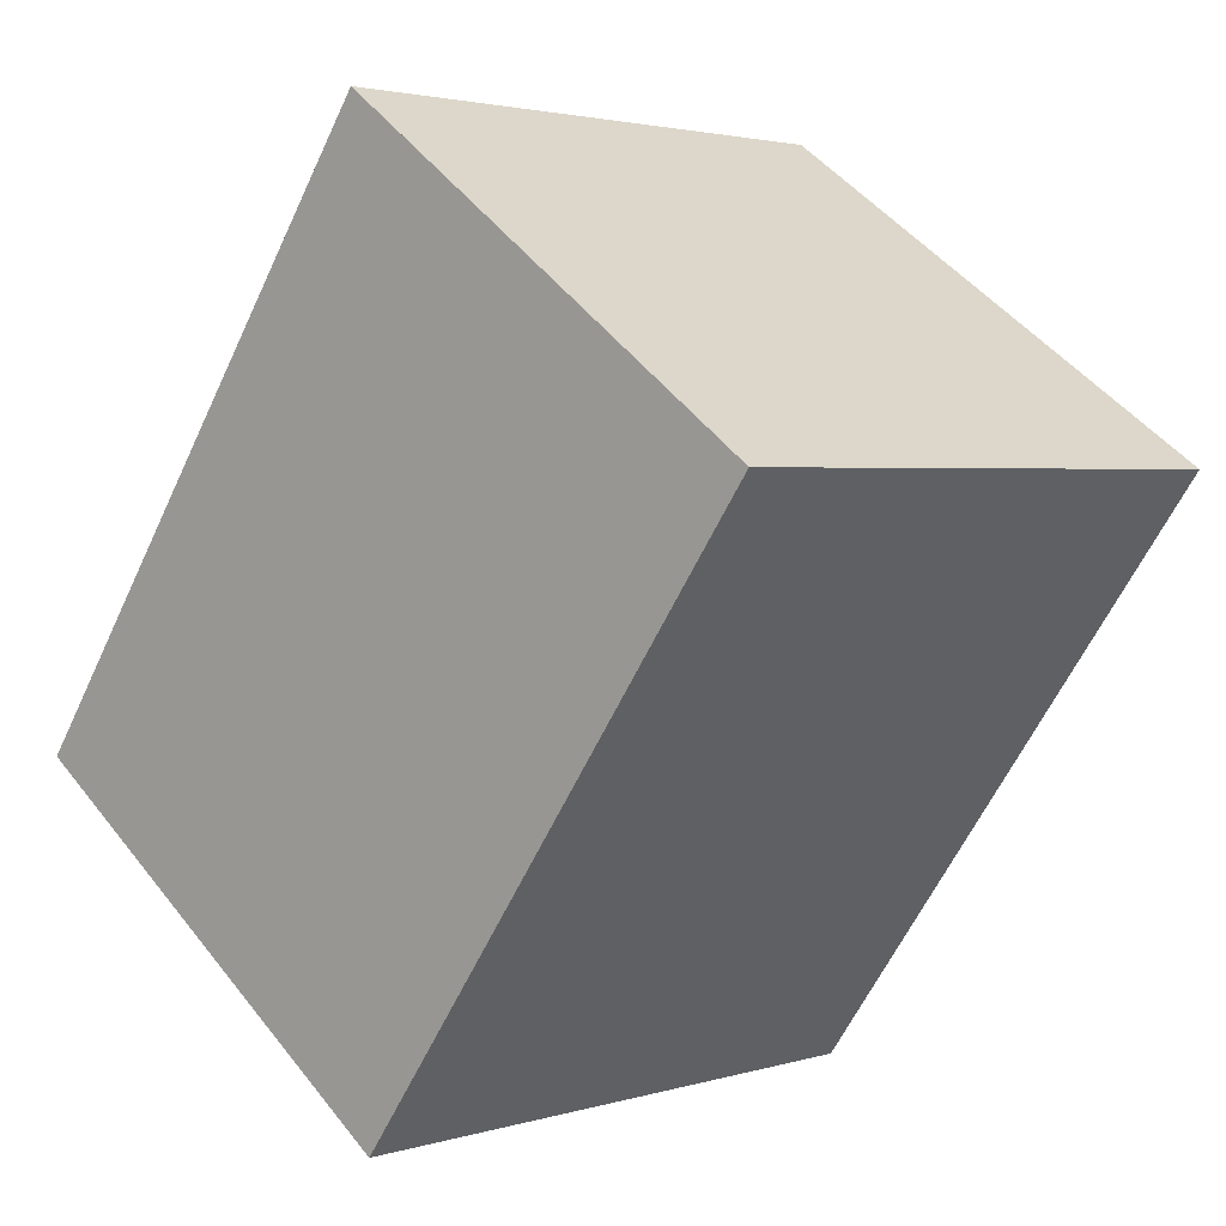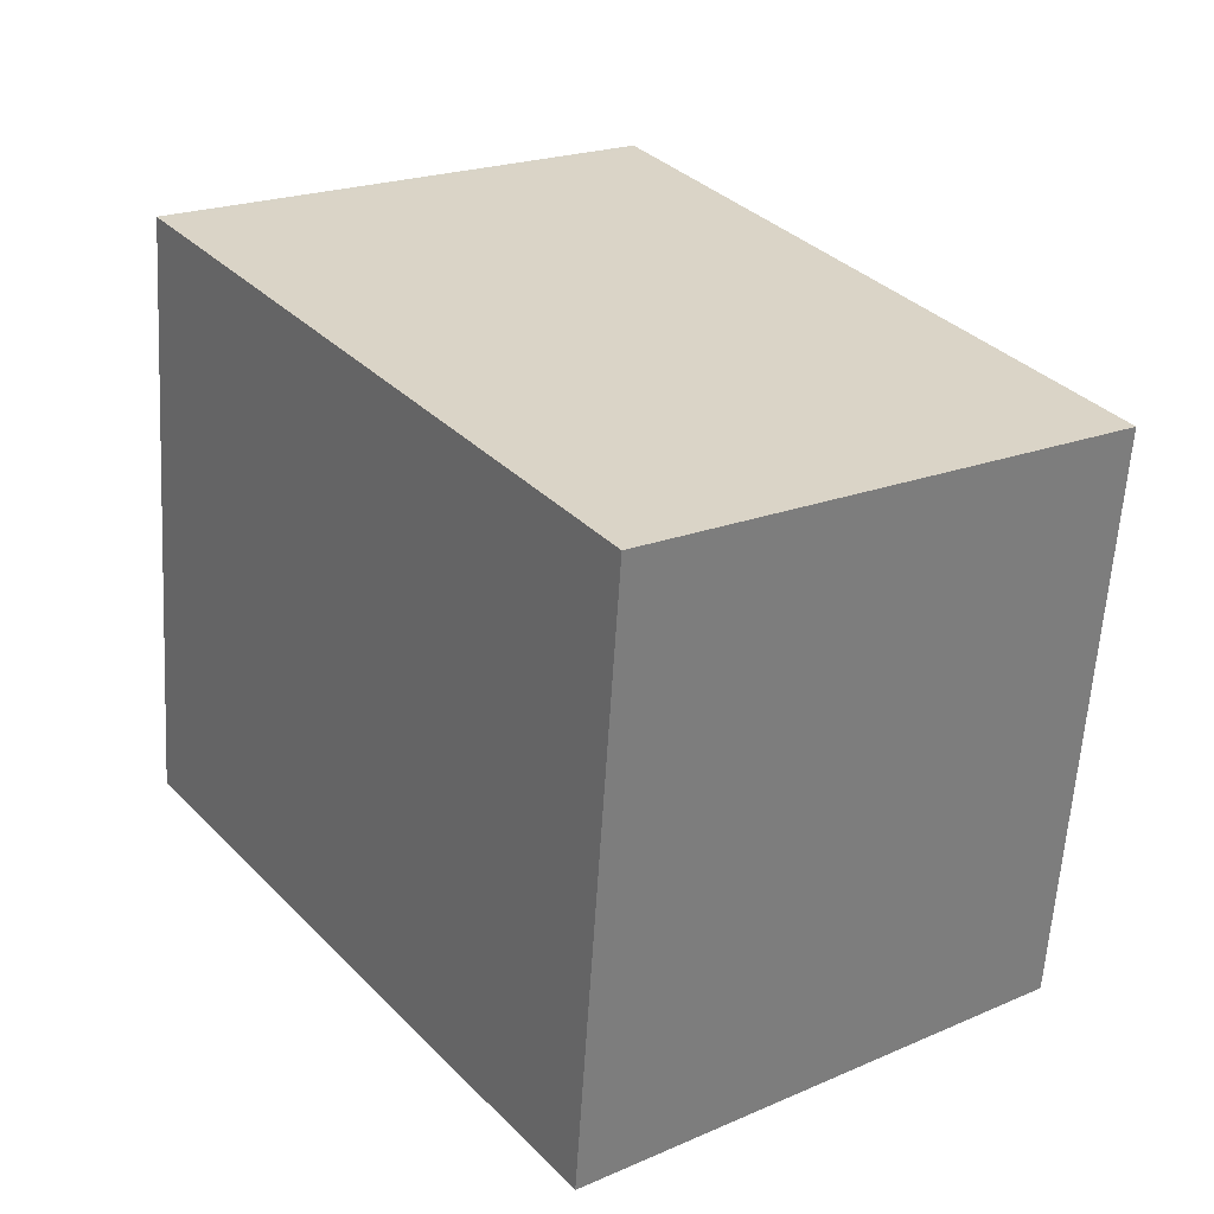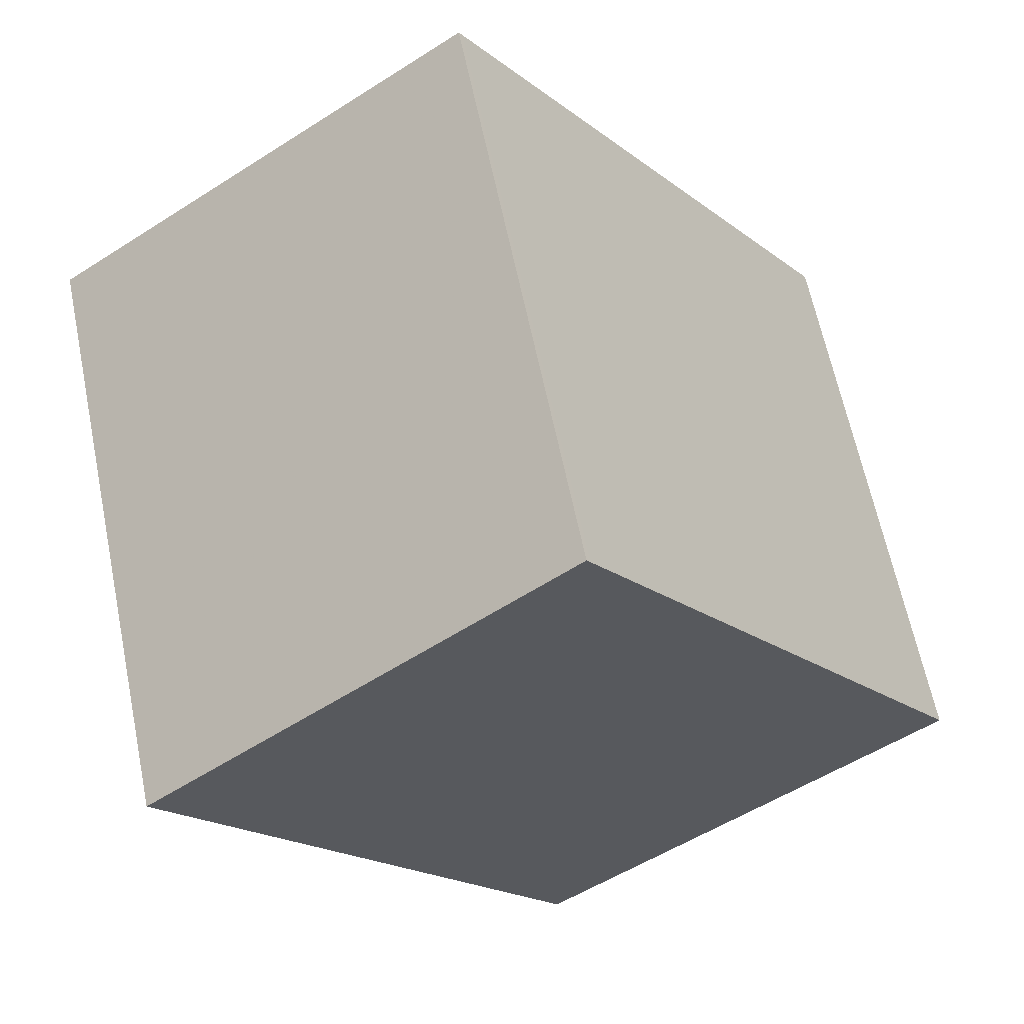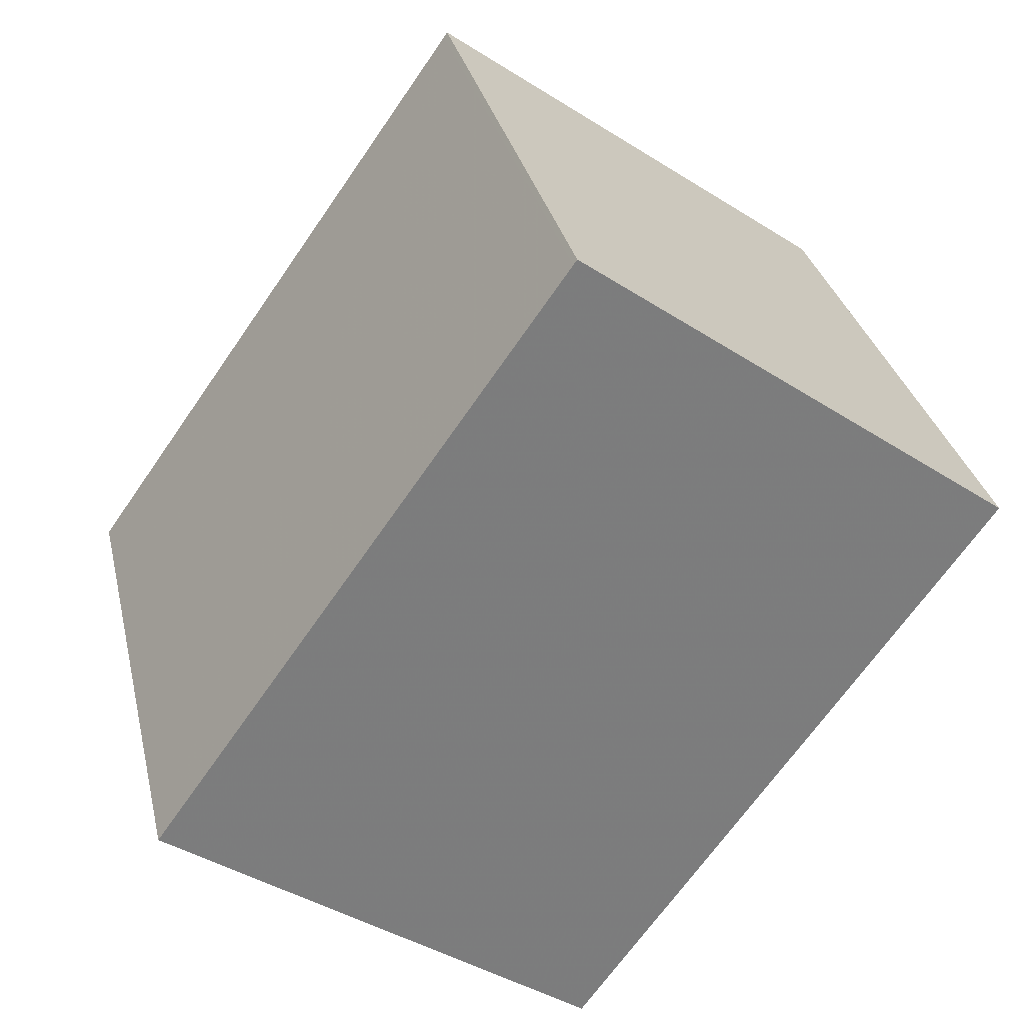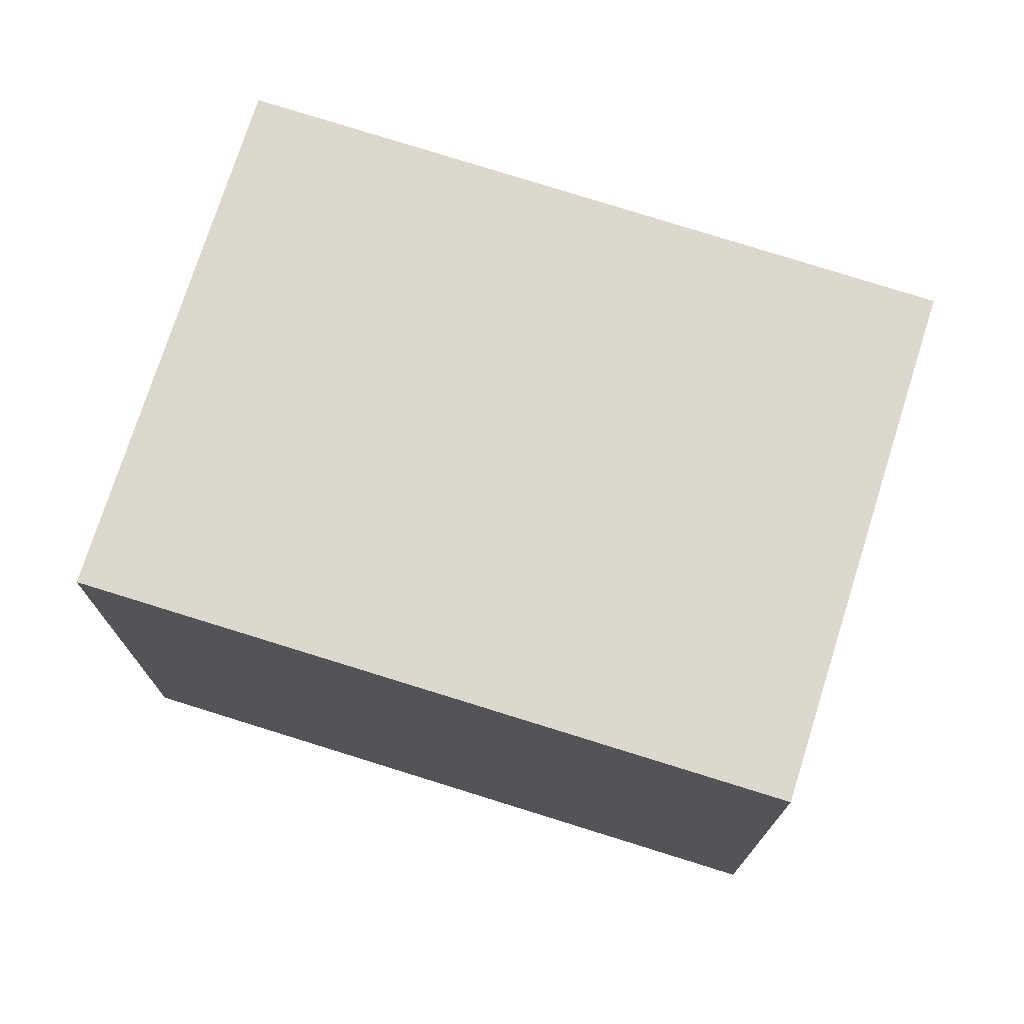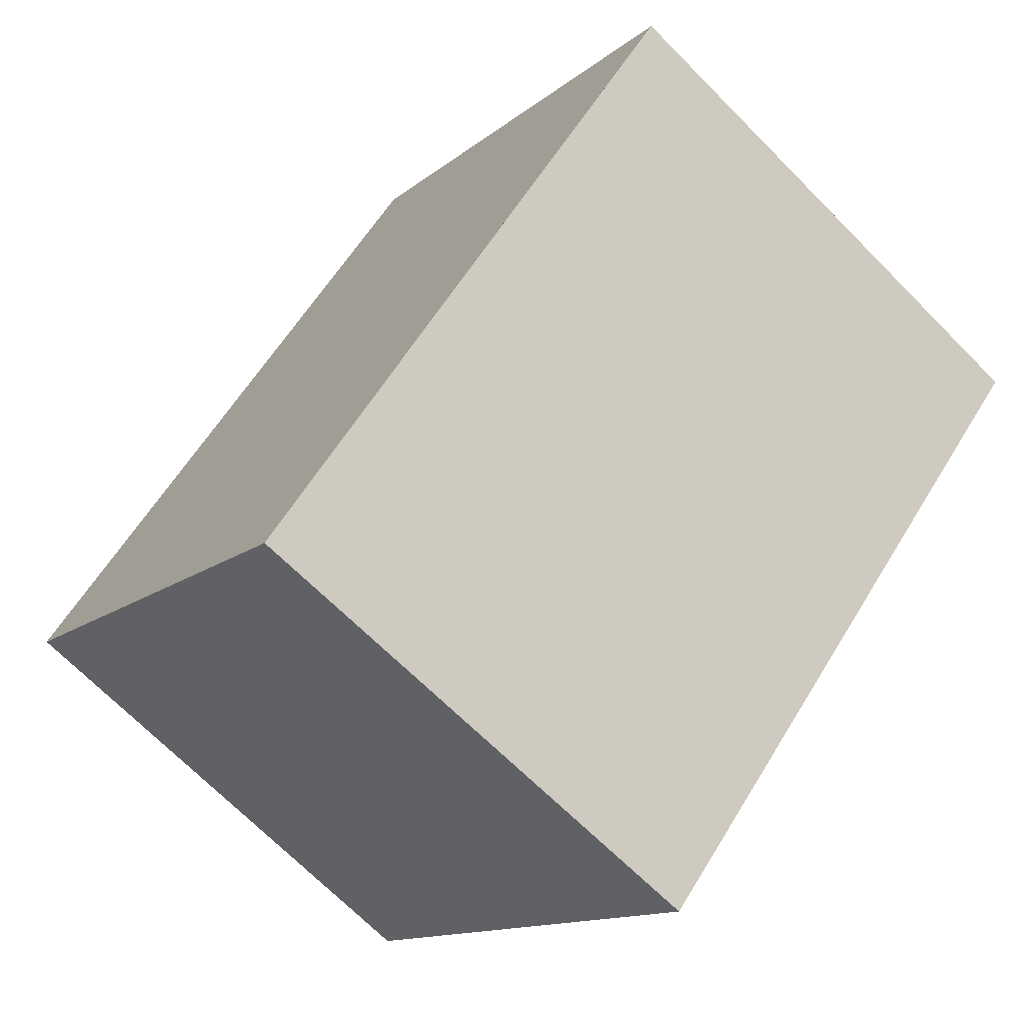
<metadata>
{"format":"obj","ext":"obj","renderer":"f3d","projection":"perspective","resolution":1024,"background":"white","views":[{"elev":2.6,"azim":-136.8,"up":"+Y"},{"elev":-59.9,"azim":-3.5,"up":"+Y"},{"elev":63.5,"azim":-11.6,"up":"+Y"},{"elev":31.4,"azim":167.3,"up":"+Y"},{"elev":75.2,"azim":-36.8,"up":"+Z"},{"elev":-12.9,"azim":150.6,"up":"+Y"}]}
</metadata>
<code>
v -760.2 -1451 2.719
v -758.3 -1450 2.597
v -756.4 -1452 2.606
v -758.3 -1454 2.726
v -760.2 -1451 2.719
v -758.2 -1450 2.597
v -760.1 -1451 2.714
v -760.1 -1451 2.714
v -758.3 -1454 2.723
v -758.3 -1450 2.597
v -758.3 -1450 2.597
v -756.4 -1452 2.606
v -760.1 -1451 2.714
v -760.2 -1451 2.719
v -760.2 -1451 0
v -760.1 -1451 0
v -758.2 -1450 2.597
v -758.3 -1450 2.597
v -758.3 -1450 0
v -758.2 -1450 0
v -756.4 -1452 2.606
v -756.4 -1452 2.606
v -756.4 -1452 0
v -756.4 -1452 4.441e-16
v -760.2 -1451 2.719
v -758.3 -1454 2.726
v -758.3 -1454 0
v -760.2 -1451 -4.441e-16
v -760.2 -1451 2.719
v -760.2 -1451 2.719
v -760.2 -1451 -4.441e-16
v -760.2 -1451 0
v -756.4 -1452 2.606
v -758.2 -1450 2.597
v -758.2 -1450 0
v -756.4 -1452 0
v -758.3 -1450 2.597
v -760.1 -1451 2.714
v -760.1 -1451 0
v -758.3 -1450 -4.441e-16
v -758.3 -1454 2.726
v -758.3 -1454 2.723
v -758.3 -1454 0
v -758.3 -1454 0
v -758.3 -1450 2.597
v -758.3 -1450 2.597
v -758.3 -1450 -4.441e-16
v -758.3 -1450 0
v -758.3 -1454 2.723
v -756.4 -1452 2.606
v -756.4 -1452 4.441e-16
v -758.3 -1454 0
v -760.2 -1451 0
v -758.3 -1450 0
v -756.4 -1452 0
v -758.3 -1454 0
f 9 4 5 8
f 8 5 1 7
f 11 8 7 10
f 12 9 8 11
f 10 2 6 11
f 11 6 3 12
f 14 15 16 13
f 18 19 20 17
f 22 23 24 21
f 26 27 28 25
f 30 31 32 29
f 34 35 36 33
f 38 39 40 37
f 42 43 44 41
f 46 47 48 45
f 50 51 52 49
f 54 55 56 53

</code>
